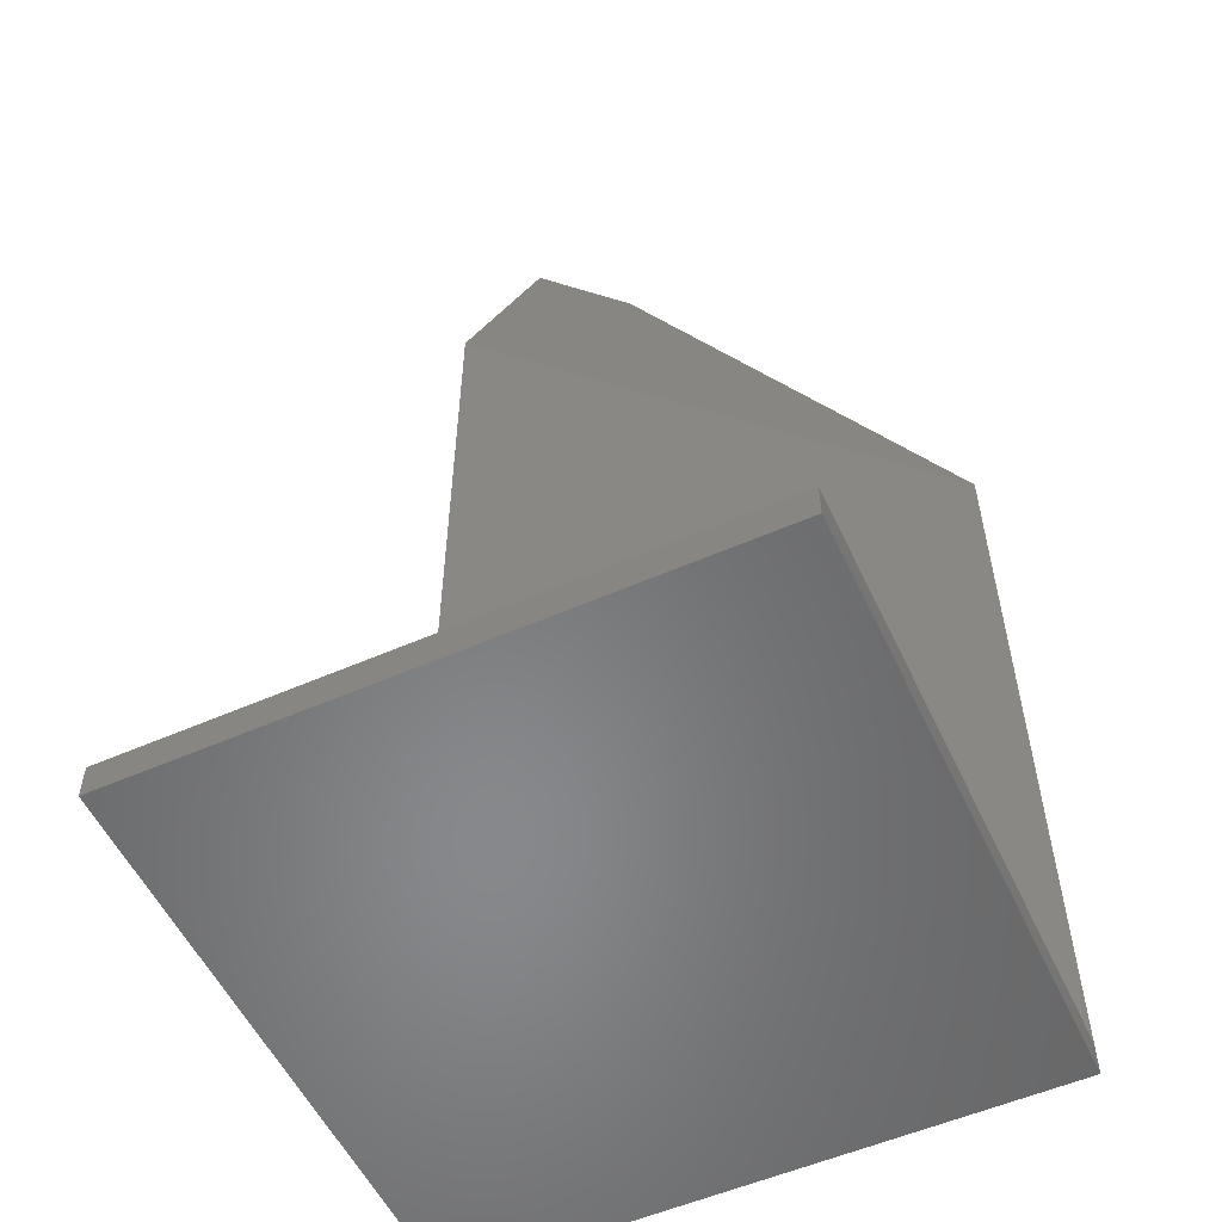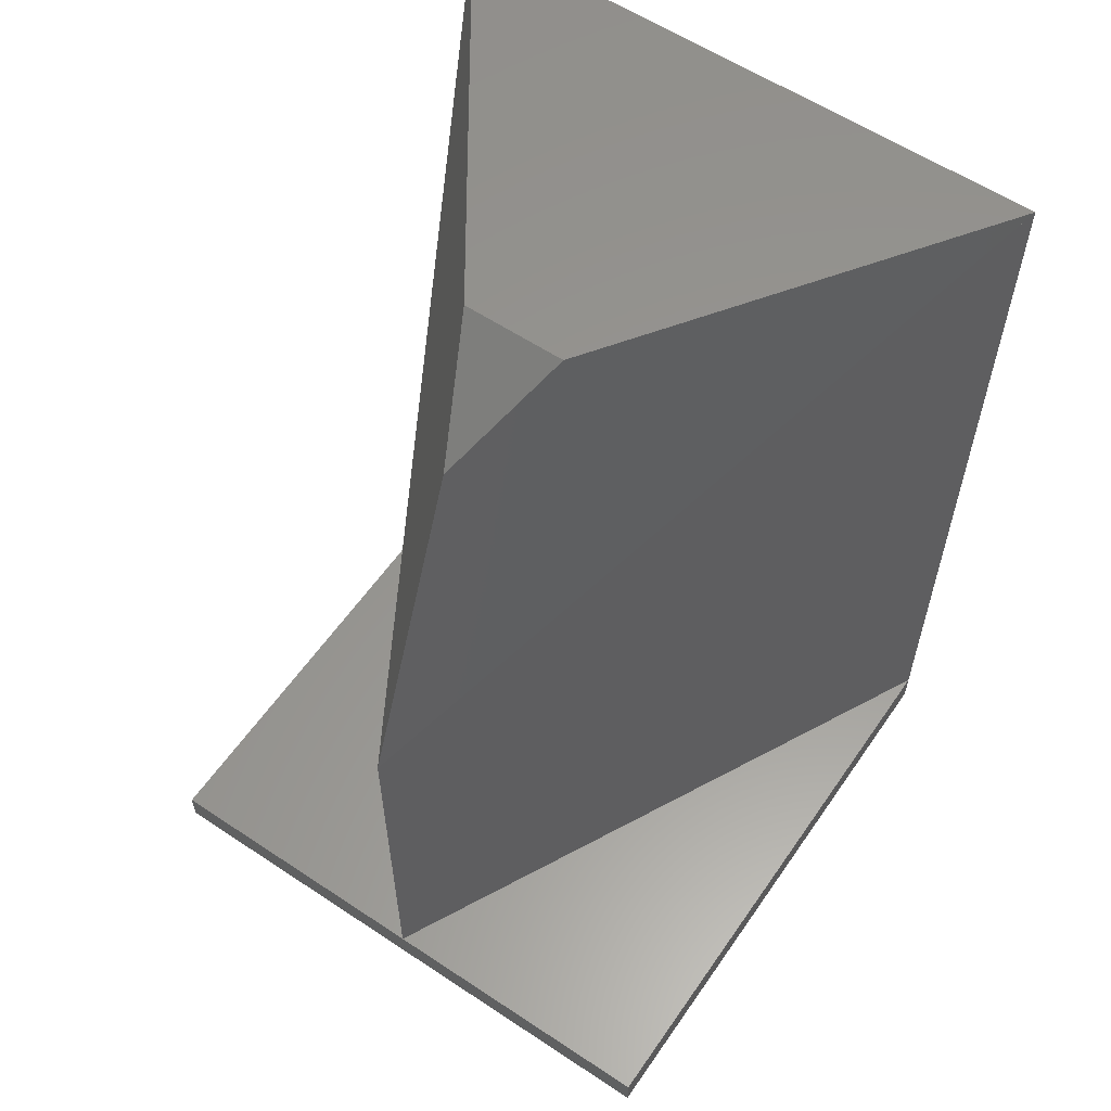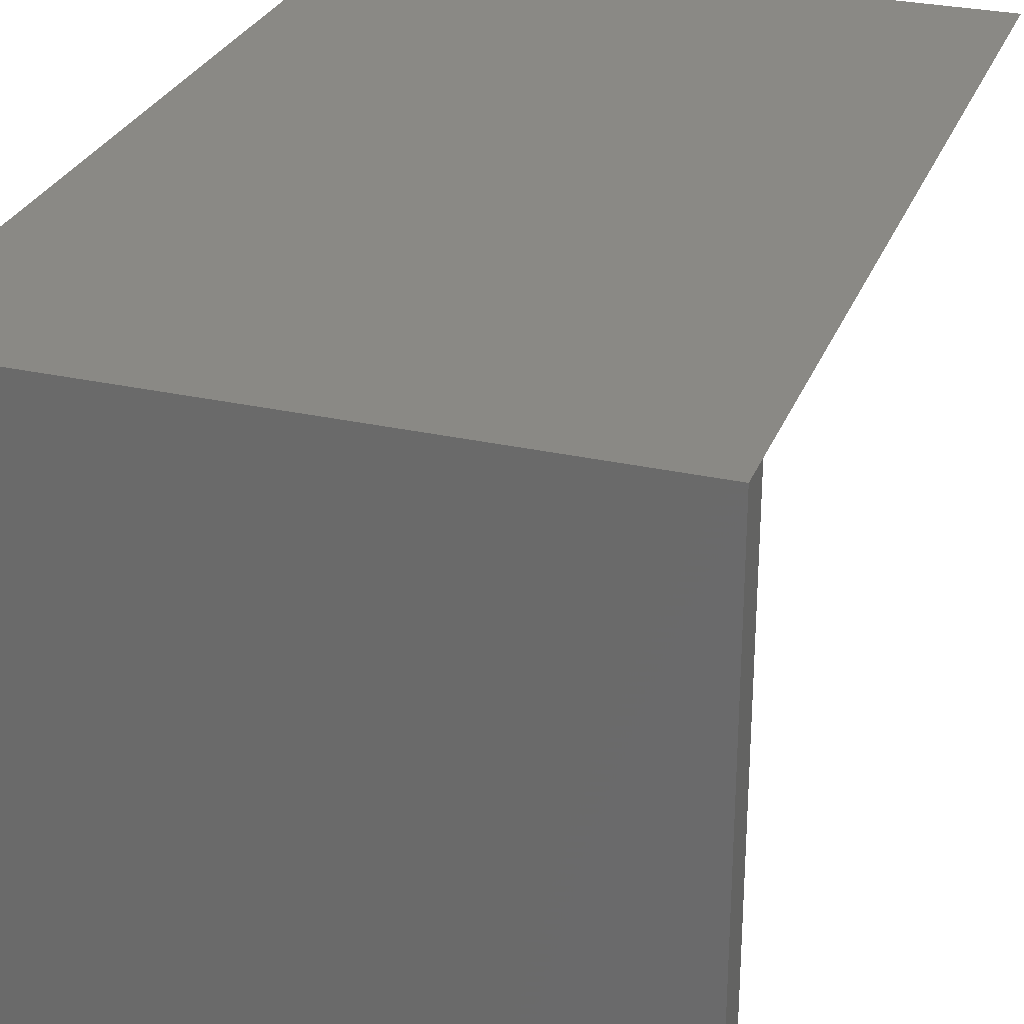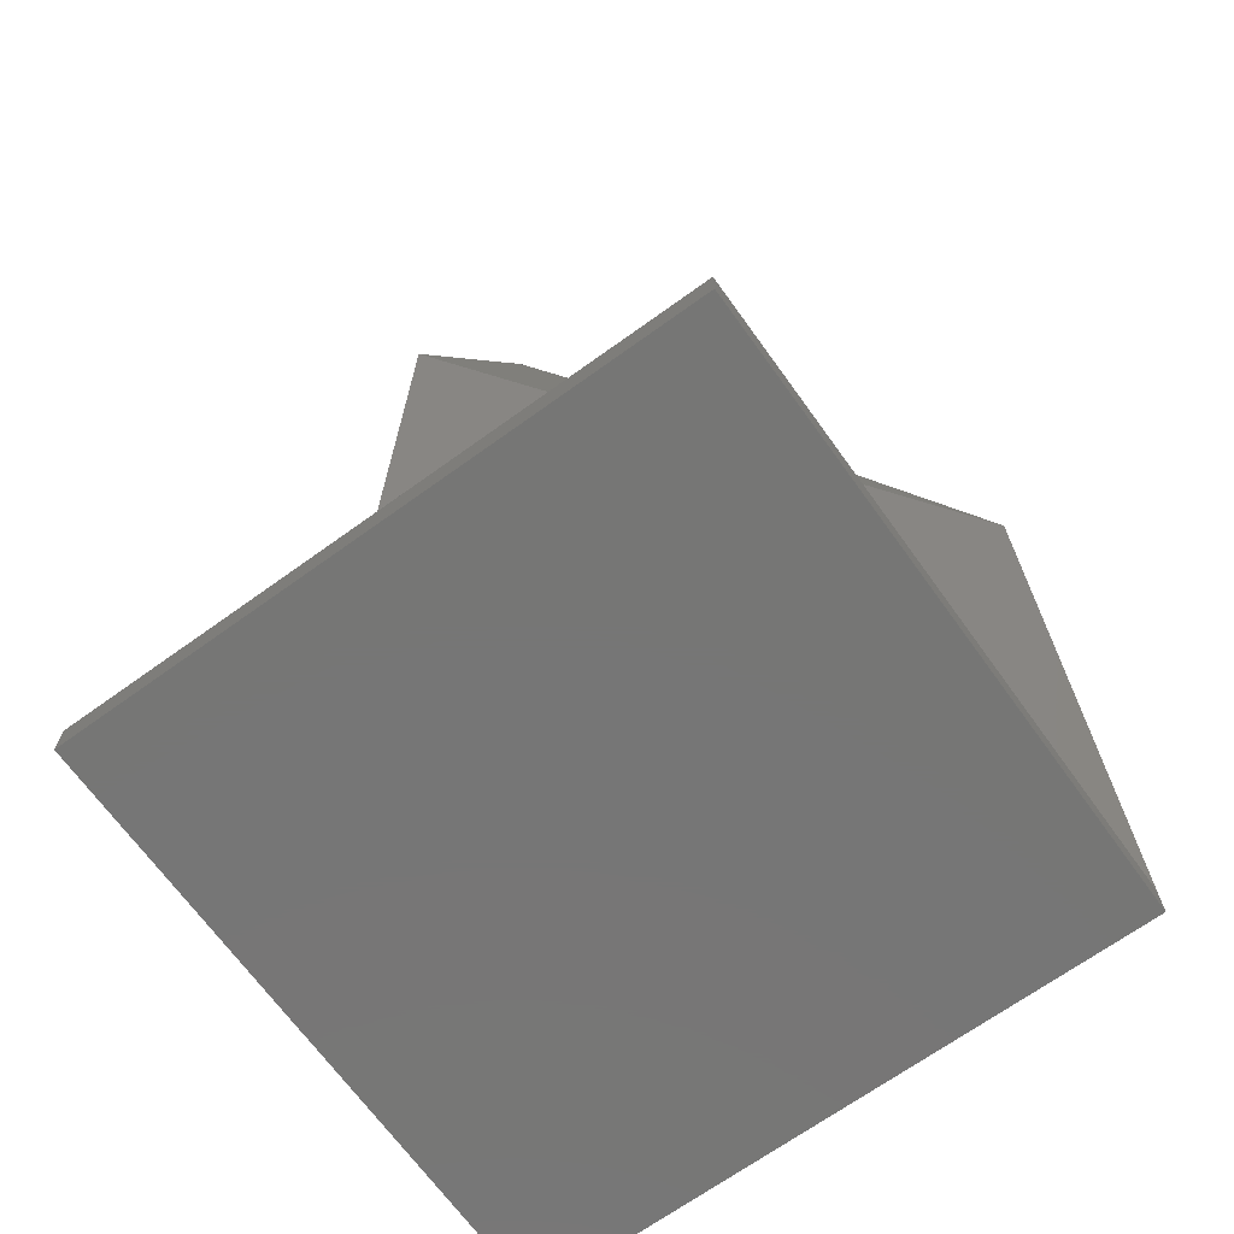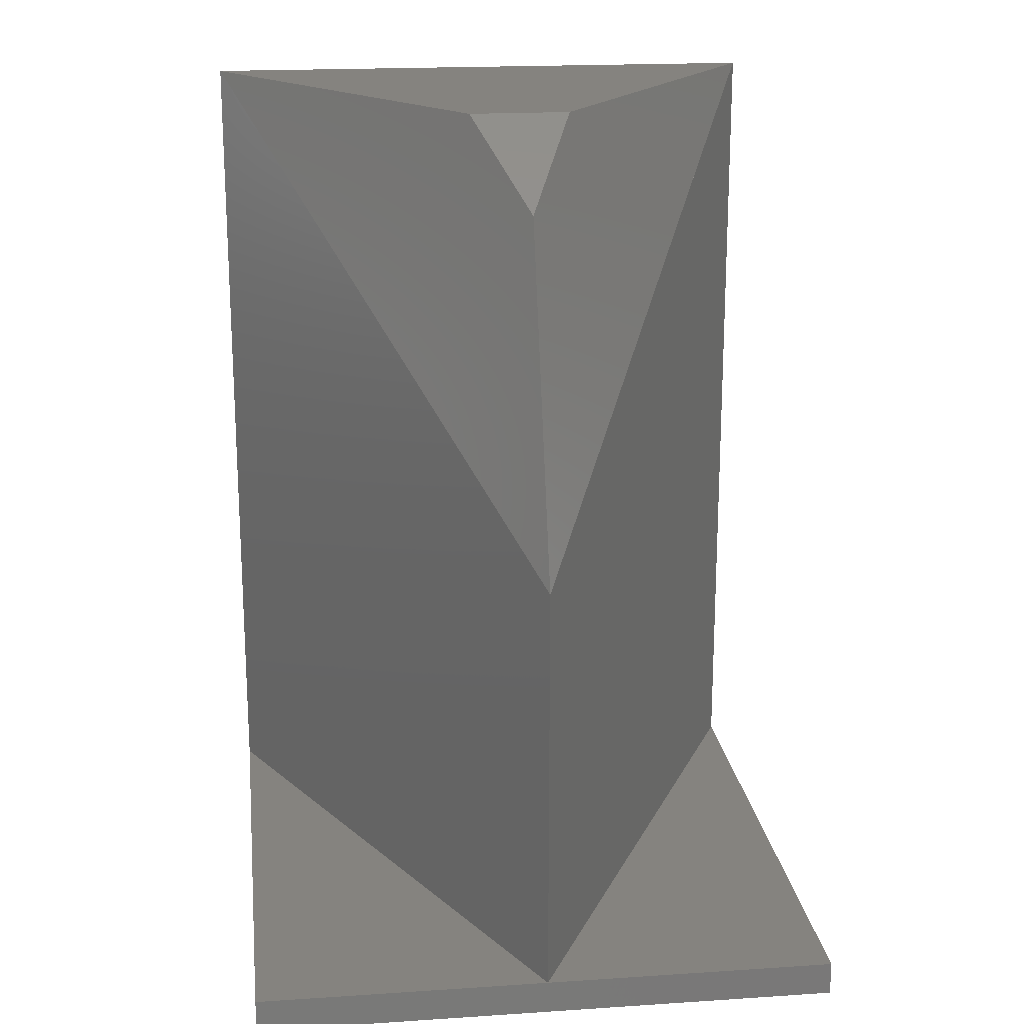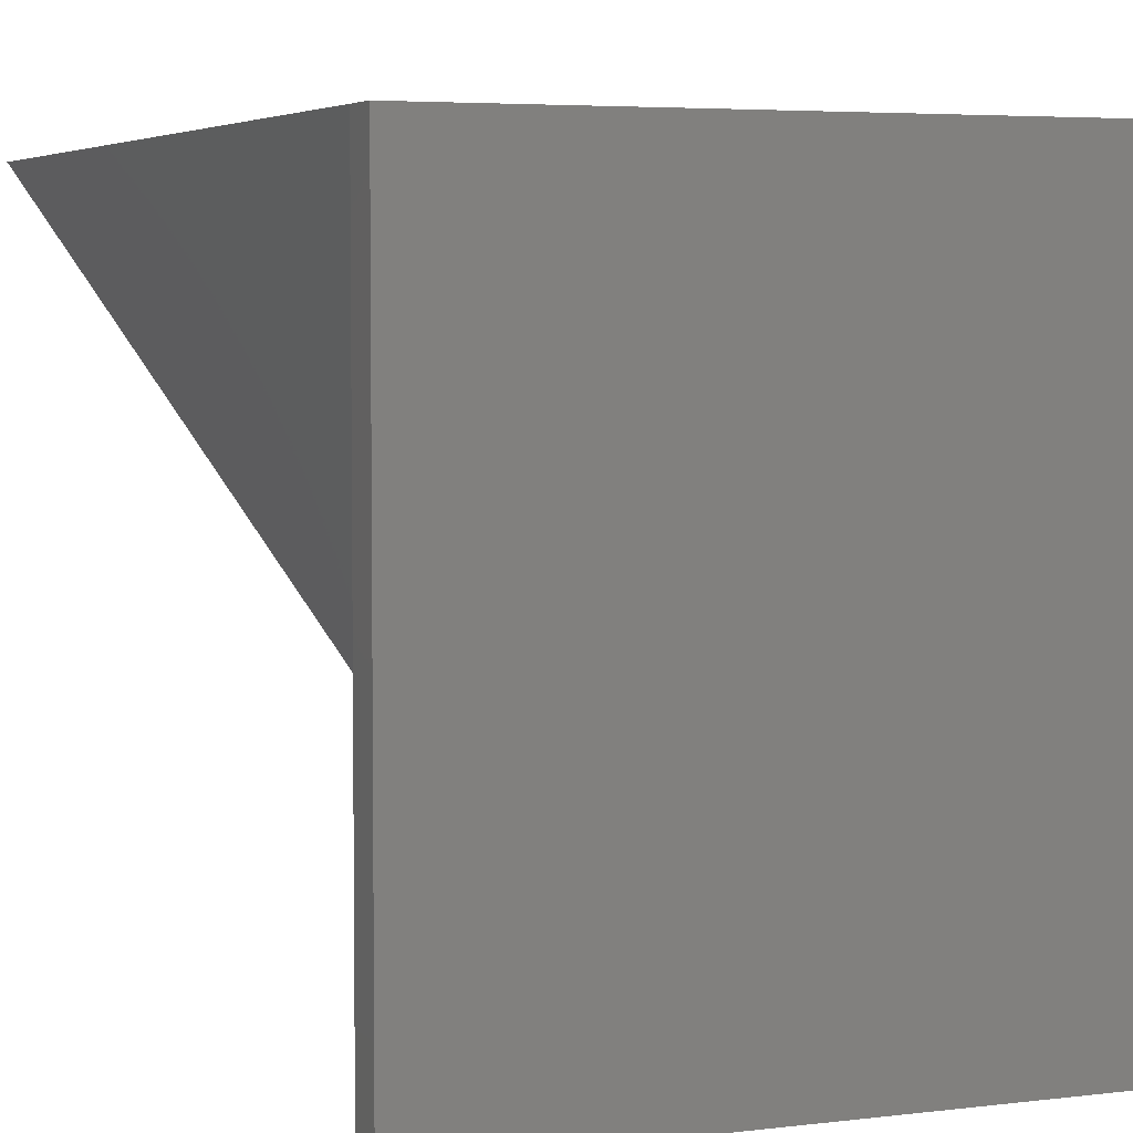
<metadata>
{"format":"stl","ext":"stl","renderer":"f3d","projection":"perspective","resolution":1024,"background":"white","views":[{"elev":-54.7,"azim":24.9,"up":"+Z"},{"elev":58.7,"azim":34.4,"up":"+Z"},{"elev":28.4,"azim":-161.2,"up":"+Y"},{"elev":-68.7,"azim":35.8,"up":"+Z"},{"elev":18.9,"azim":-7.1,"up":"+Z"},{"elev":4.6,"azim":157.7,"up":"+Y"}]}
</metadata>
<code>
# stl→obj: 15 verts, 27 faces
v 362.2 35 0
v 362.2 0 2
v 362.2 0 0
v 362.2 35 2
v 327.2 35 2
v 327.2 35 0
v 327.2 35 52
v 362.2 35 52
v 327.2 0 0
v 327.2 0 2
v 347.6 13.85 52
v 341.7 13.85 52
v 344.7 7.651 47.09
v 344.7 0 2
v 344.7 0 27
f 1 2 3
f 2 1 4
f 5 1 6
f 1 5 4
f 4 5 7
f 4 7 8
f 5 9 10
f 9 5 6
f 11 12 13
f 2 9 3
f 9 2 10
f 10 2 14
f 1 9 6
f 9 1 3
f 12 8 7
f 8 12 11
f 13 7 15
f 7 13 12
f 8 7 15
f 8 13 15
f 13 8 11
f 14 5 10
f 4 14 2
f 4 15 14
f 15 4 8
f 7 14 15
f 14 7 5

</code>
